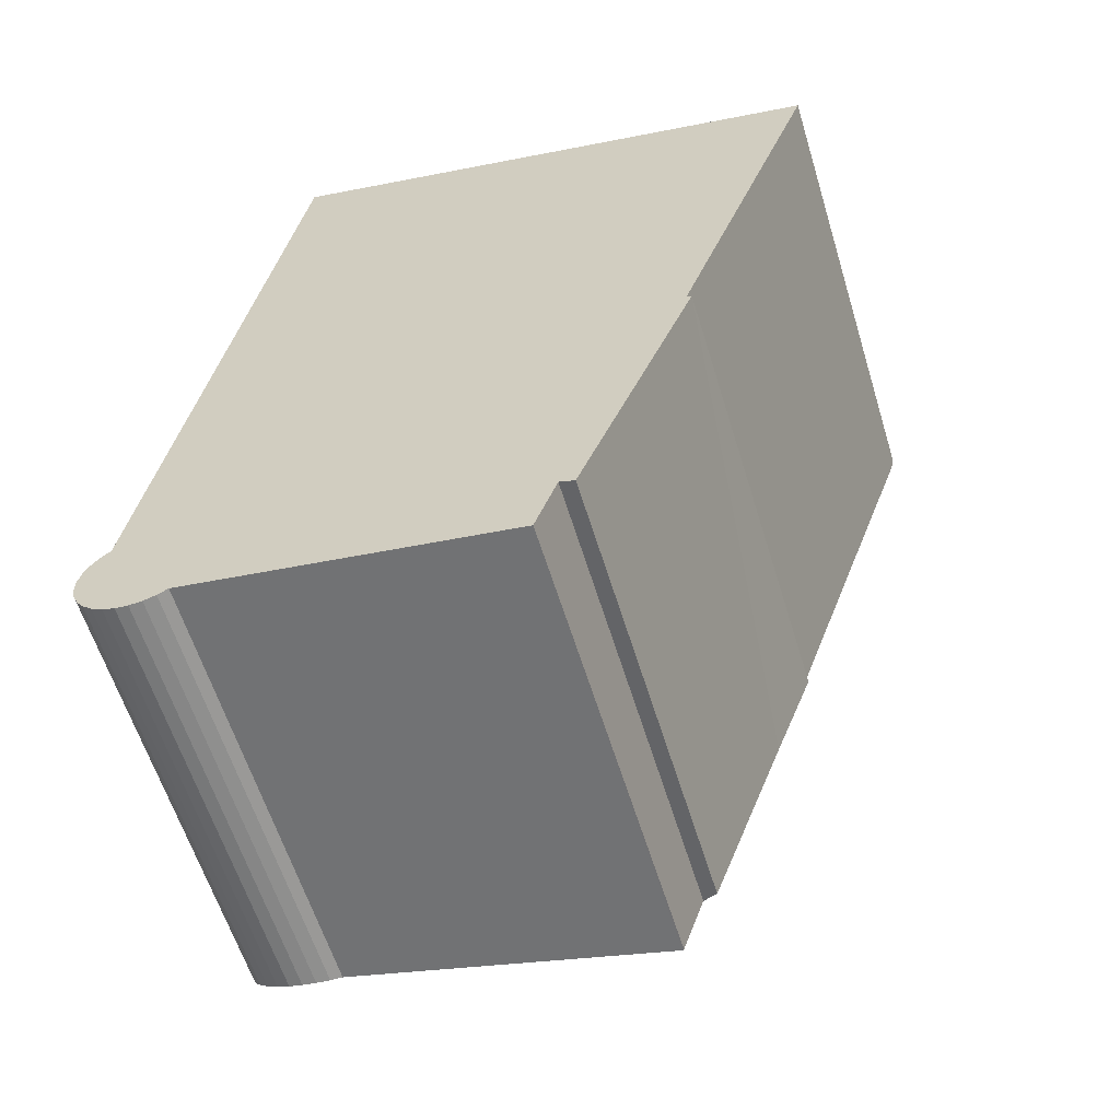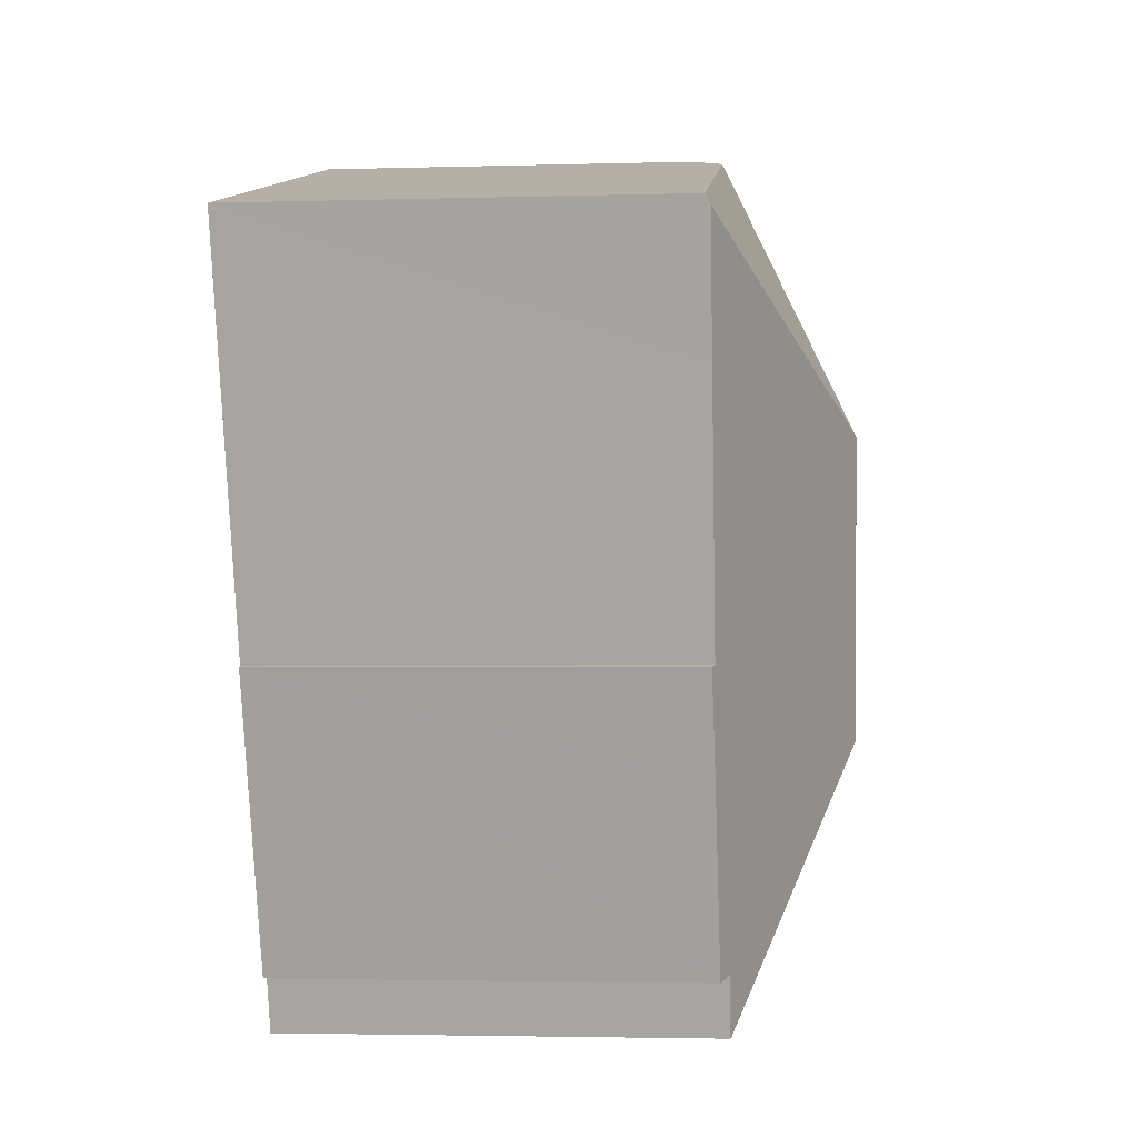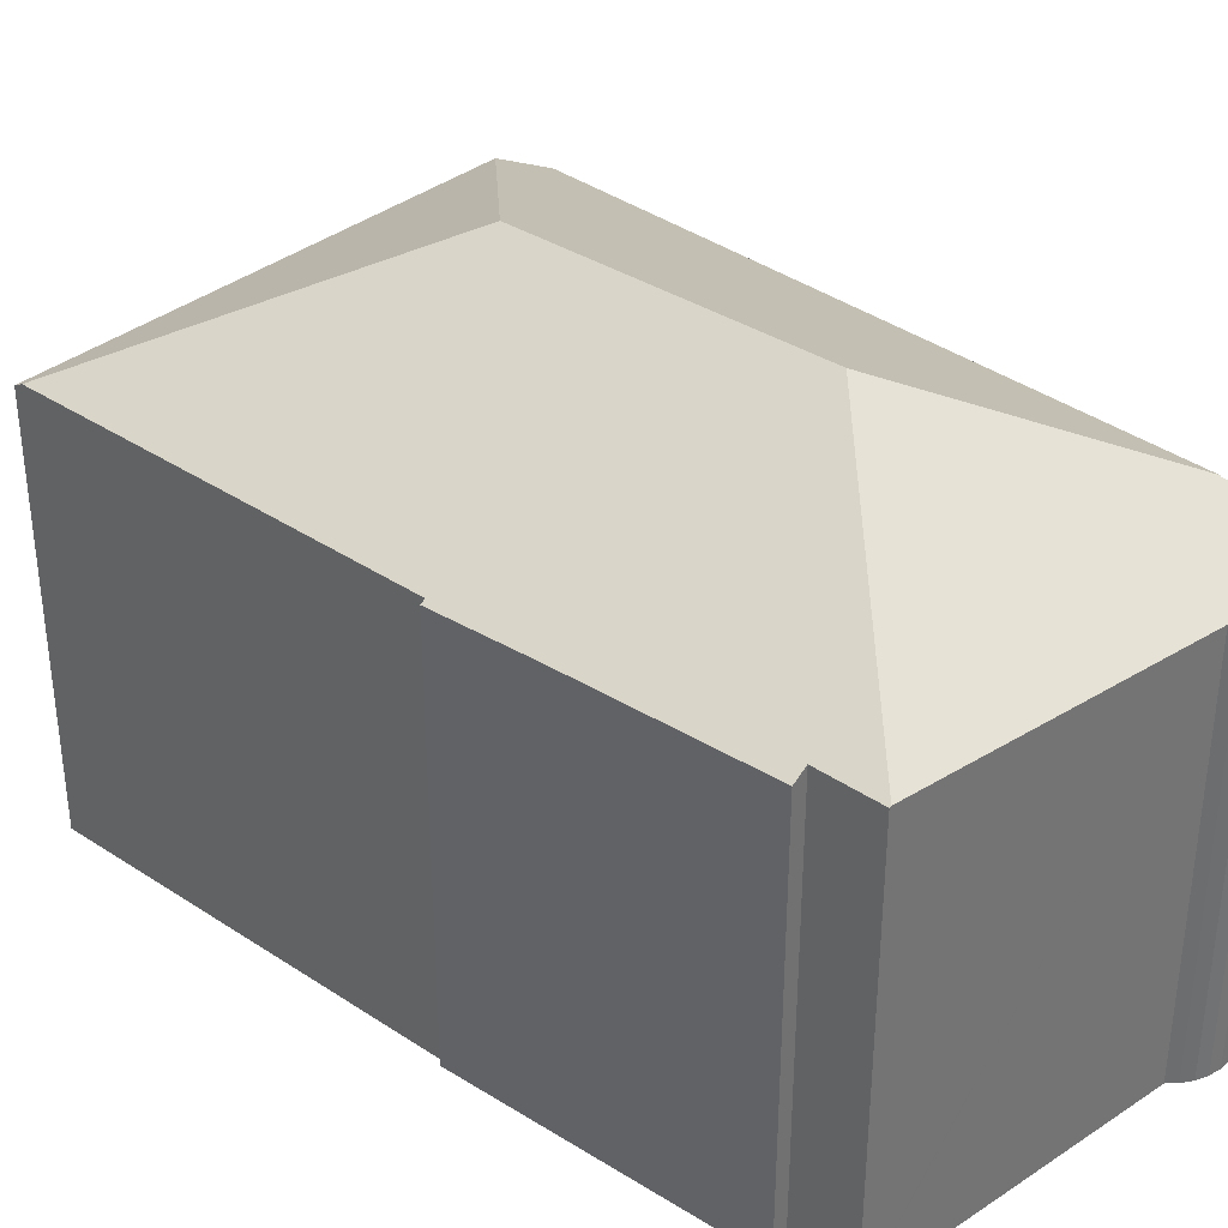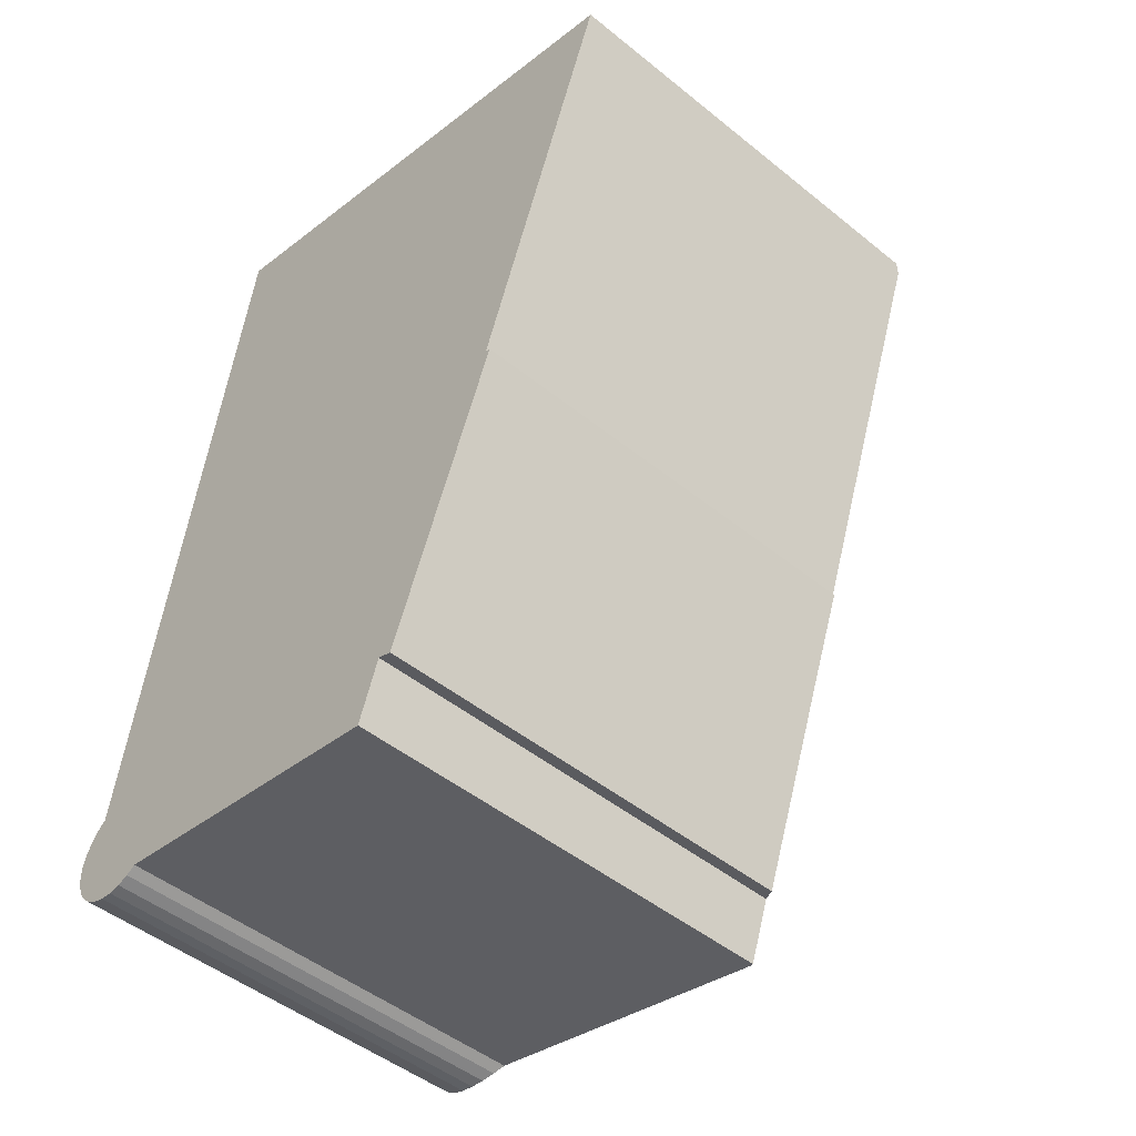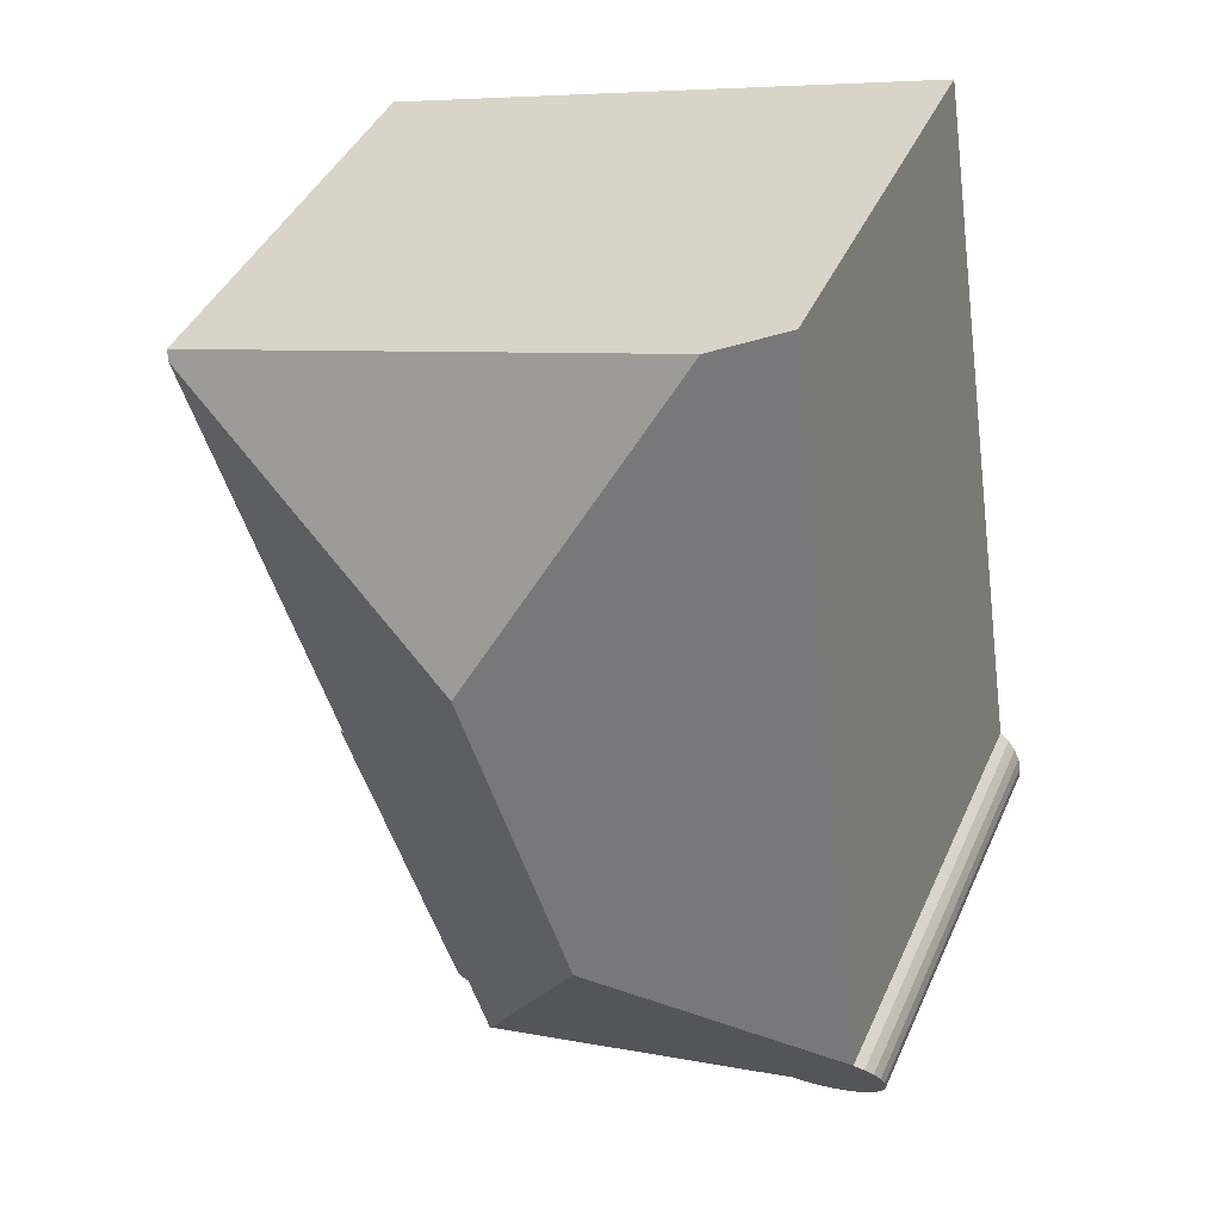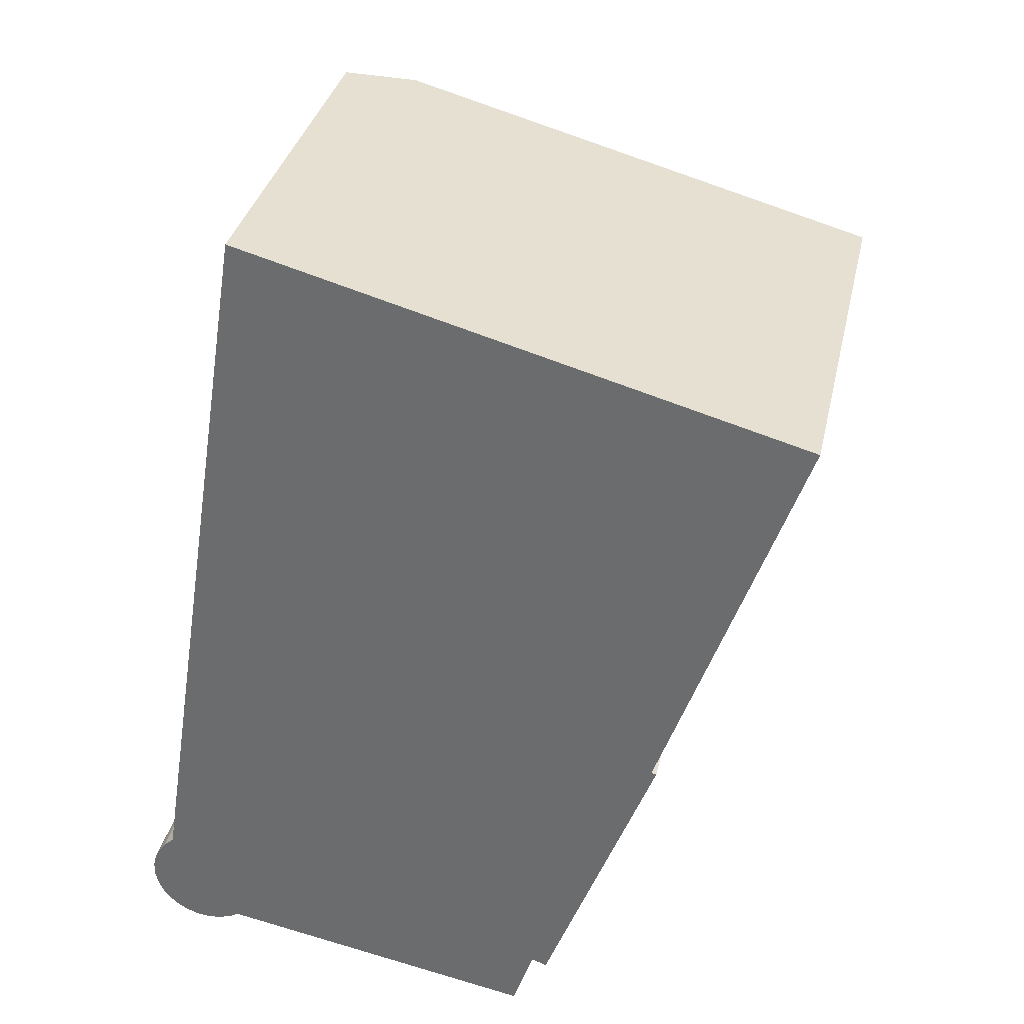
<metadata>
{"format":"obj","ext":"obj","renderer":"f3d","projection":"perspective","resolution":1024,"background":"white","views":[{"elev":-60.2,"azim":17.0,"up":"+Z"},{"elev":-3.3,"azim":95.4,"up":"+Z"},{"elev":36.2,"azim":149.8,"up":"+Y"},{"elev":-48.0,"azim":47.8,"up":"+Z"},{"elev":41.9,"azim":-157.2,"up":"+Z"},{"elev":34.3,"azim":12.4,"up":"+Z"}]}
</metadata>
<code>
v  26.09 16.61 24.32
v  7.898 16.43 29.68
v  26.2 16.43 24.66
v  13.96 21.53 18.02
v  9.939 21.53 6.774
v  15.55 16.83 -3.903
v  15.49 16.86 -3.89
v  16.34 16.85 -1.574
v  16.9 16.54 -1.773
v  19.66 16.48 5.603
v  20.75 16.44 8.431
v  21.03 16.43 9.158
v  20.94 16.53 9.462
v  23.07 16.57 15.63
v  24.38 16.59 19.41
v  25.72 16.61 23.26
v  21.12 16.43 9.406
v  0.966 17.86 2.059
v  0.974 17.89 2.112
v  0.606 17.66 1.749
v  0.318 17.42 1.37
v  0.116 17.18 0.939
v  0.008 16.92 0.476
v  0 16.68 1.021e-15
v  0.169 16.37 -0.648
v  0.278 16.26 -0.904
v  4.551 16.37 -1.85
v  3.541 16.33 -1.662
v  0.552 16.1 -1.293
v  0.902 15.98 -1.615
v  1.311 15.91 -1.858
v  1.762 15.9 -2.01
v  2.234 15.94 -2.064
v  2.708 16.03 -2.018
v  3.161 16.16 -1.874
v  3.372 16.37 17.33
v  5.423 15.07 30.36
v  7.802 16.37 29.7
v  21.12 -5.76e-16 9.406
v  16.9 1.086e-16 -1.773
v  21.03 -5.608e-16 9.158
v  20.75 -5.162e-16 8.431
v  19.66 -3.431e-16 5.603
v  16.34 9.638e-17 -1.574
v  15.55 2.39e-16 -3.903
v  26.2 -1.51e-15 24.66
v  20.94 -5.794e-16 9.462
v  26.09 -1.489e-15 24.32
v  25.72 -1.424e-15 23.26
v  24.38 -1.189e-15 19.41
v  23.07 -9.573e-16 15.63
v  15.49 2.382e-16 -3.89
v  4.551 1.133e-16 -1.85
v  3.541 1.018e-16 -1.662
v  3.161 1.147e-16 -1.874
v  2.708 1.236e-16 -2.018
v  2.234 1.264e-16 -2.064
v  1.762 1.231e-16 -2.01
v  1.311 1.138e-16 -1.858
v  0.902 9.889e-17 -1.615
v  0.552 7.917e-17 -1.293
v  0.278 5.535e-17 -0.904
v  0.089 2.798e-17 -0.457
v  0.089 16.46 -0.457
v  0.169 3.968e-17 -0.648
v  0 0 0
v  0.008 -2.915e-17 0.476
v  0.116 -5.75e-17 0.939
v  0.966 -1.261e-16 2.059
v  0.974 -1.293e-16 2.112
v  3.372 -1.061e-15 17.33
v  5.423 -1.859e-15 30.36
v  0.318 -8.389e-17 1.37
v  0.606 -1.071e-16 1.749
v  7.898 -1.817e-15 29.68
v  7.802 -1.819e-15 29.7
g defaultobject
f 1 2 3
f 2 1 4
f 5 6 7
f 6 5 8
f 8 5 9
f 9 5 10
f 10 5 4
f 10 4 11
f 11 4 12
f 12 4 13
f 13 4 14
f 14 4 15
f 15 4 1
f 15 1 16
f 17 12 13
f 5 18 19
f 18 5 20
f 20 5 7
f 20 7 21
f 21 7 22
f 22 7 23
f 23 7 24
f 24 7 25
f 25 7 26
f 26 7 27
f 26 27 28
f 26 28 29
f 29 28 30
f 30 28 31
f 31 28 32
f 32 28 33
f 33 28 34
f 35 34 28
f 36 5 19
f 5 36 4
f 4 36 37
f 4 37 38
f 4 38 2
f 39 12 17
f 12 39 11
f 11 39 10
f 10 39 9
f 9 39 40
f 40 39 41
f 40 41 42
f 40 42 43
f 44 6 8
f 6 44 45
f 3 16 1
f 16 3 46
f 16 46 15
f 15 46 14
f 14 46 13
f 13 46 47
f 47 46 48
f 47 48 49
f 47 49 50
f 47 50 51
f 9 44 8
f 44 9 40
f 45 7 6
f 7 45 27
f 27 45 28
f 28 45 52
f 28 52 53
f 28 53 54
f 55 34 35
f 34 55 56
f 56 33 34
f 33 56 57
f 57 32 33
f 32 57 58
f 32 59 31
f 59 32 58
f 54 35 28
f 35 54 55
f 31 60 30
f 60 31 59
f 30 61 29
f 61 30 60
f 29 62 26
f 62 29 61
f 25 63 64
f 63 25 26
f 63 26 62
f 63 62 65
f 64 66 24
f 66 64 63
f 24 67 23
f 67 24 66
f 23 68 22
f 68 23 67
f 69 19 18
f 19 69 36
f 36 69 37
f 37 69 70
f 37 70 71
f 37 71 72
f 22 73 21
f 73 22 68
f 21 74 20
f 74 21 73
f 20 69 18
f 69 20 74
f 38 3 2
f 3 38 37
f 3 37 72
f 3 72 75
f 3 75 46
f 75 72 76
f 47 17 13
f 17 47 39
f 71 76 72
f 76 71 75
f 75 71 46
f 46 71 48
f 48 71 49
f 49 71 50
f 50 71 51
f 51 71 47
f 47 71 69
f 47 69 39
f 39 69 41
f 41 69 42
f 42 69 43
f 43 69 44
f 44 69 45
f 45 69 74
f 45 74 73
f 45 73 68
f 45 68 67
f 45 67 66
f 45 66 63
f 45 63 52
f 52 63 53
f 53 63 65
f 53 65 62
f 53 62 54
f 54 62 55
f 55 62 61
f 55 61 56
f 56 61 60
f 56 60 57
f 57 60 59
f 57 59 58
f 40 43 44

</code>
